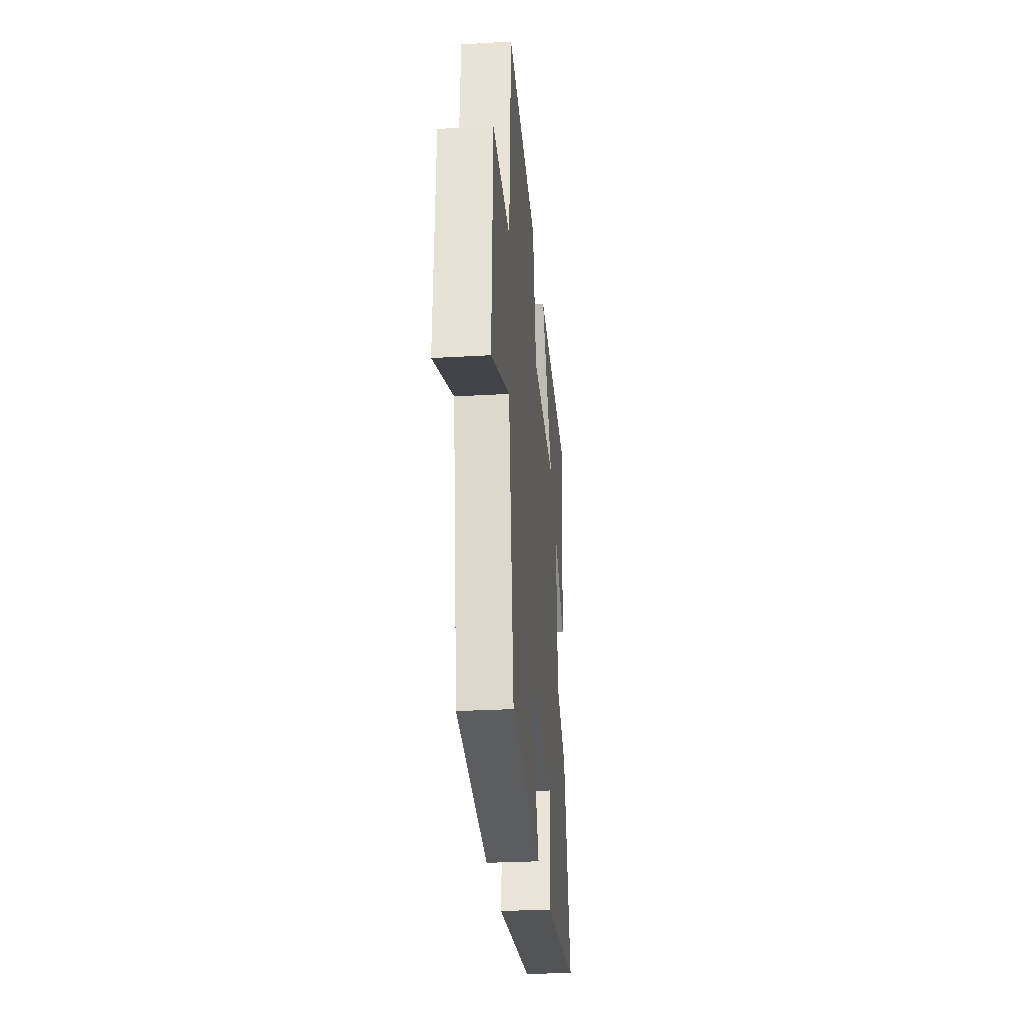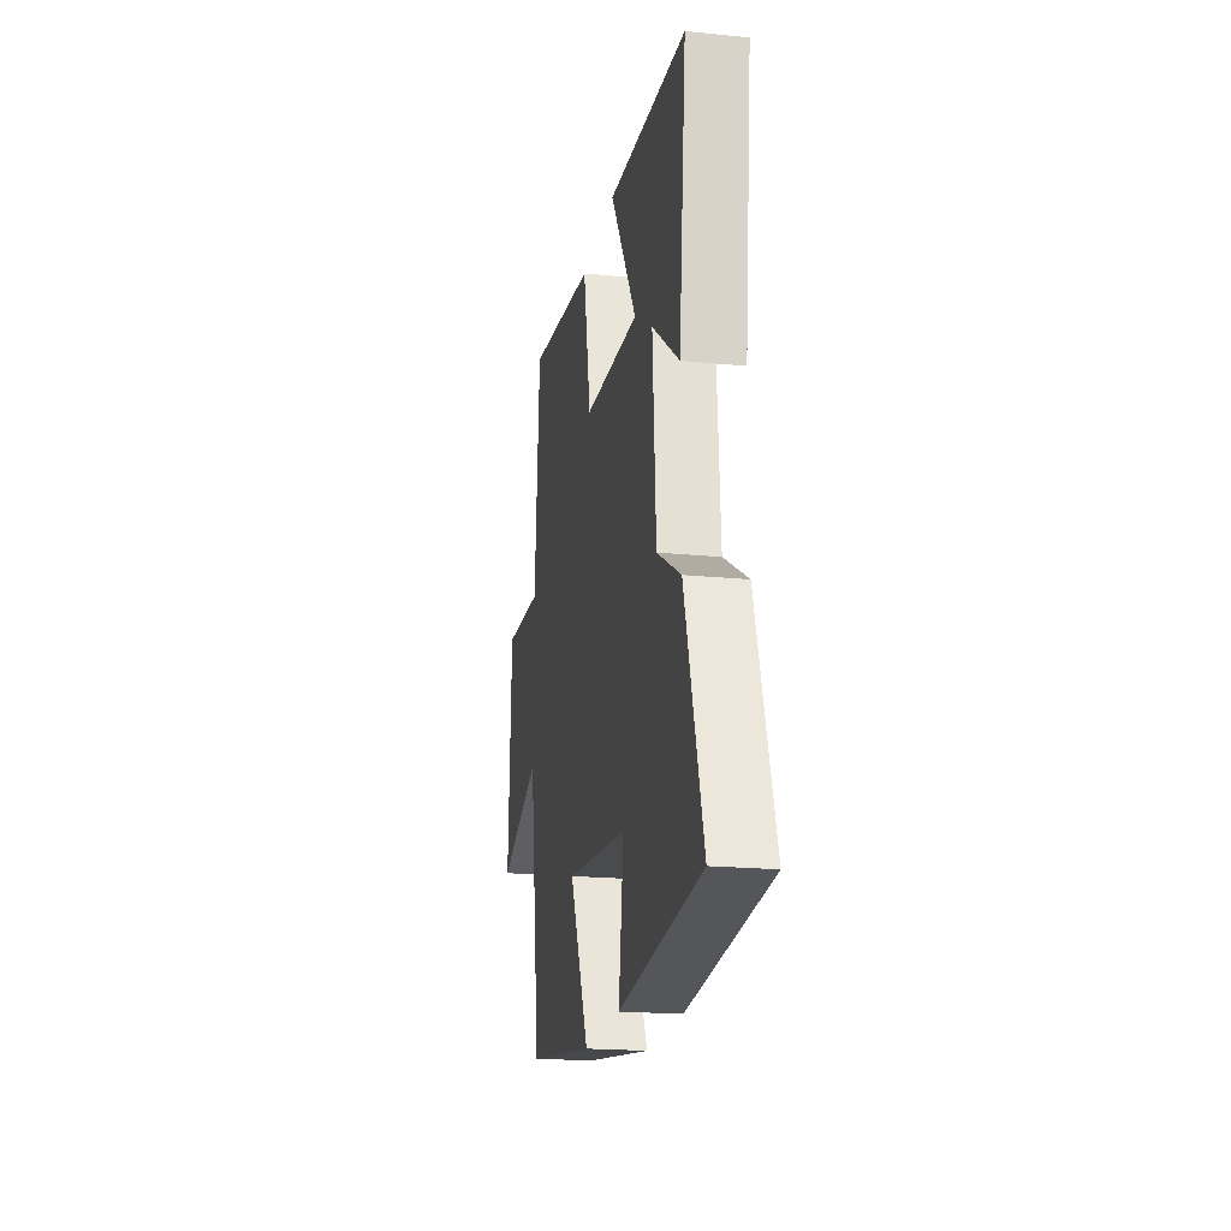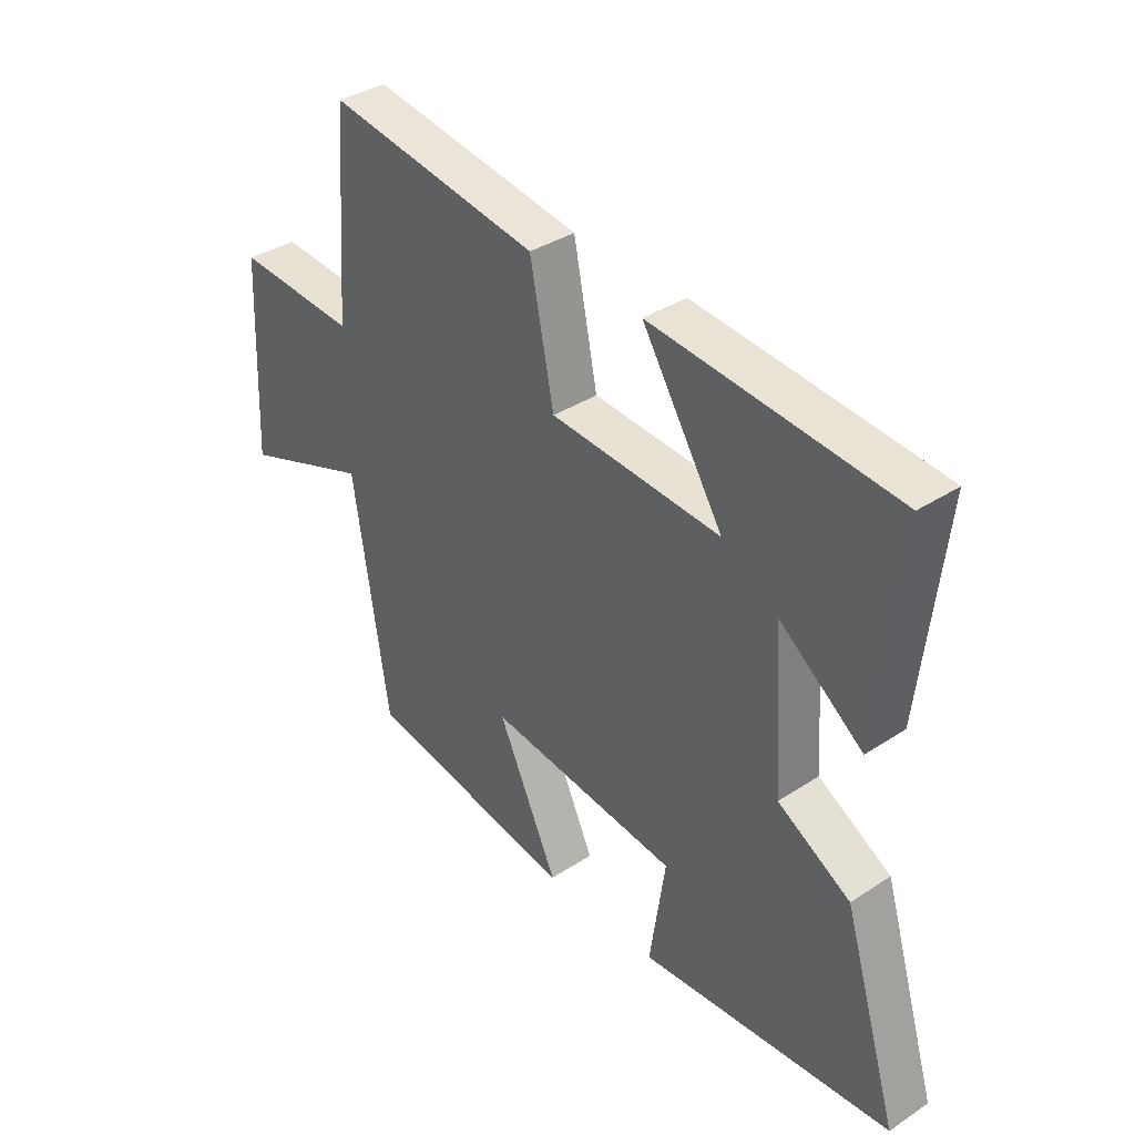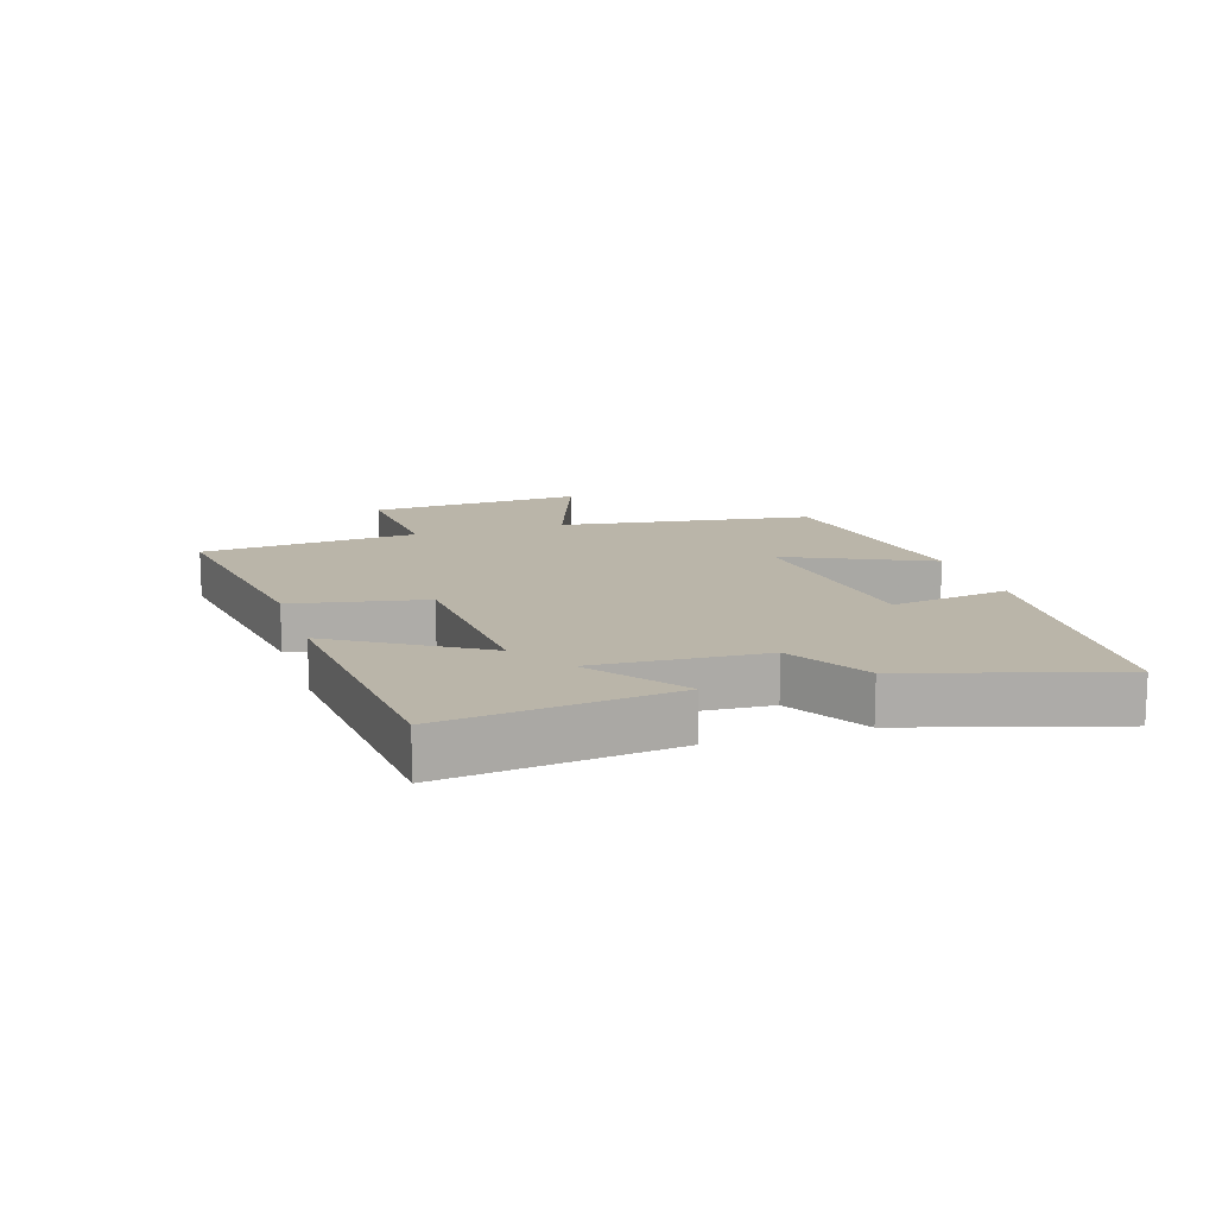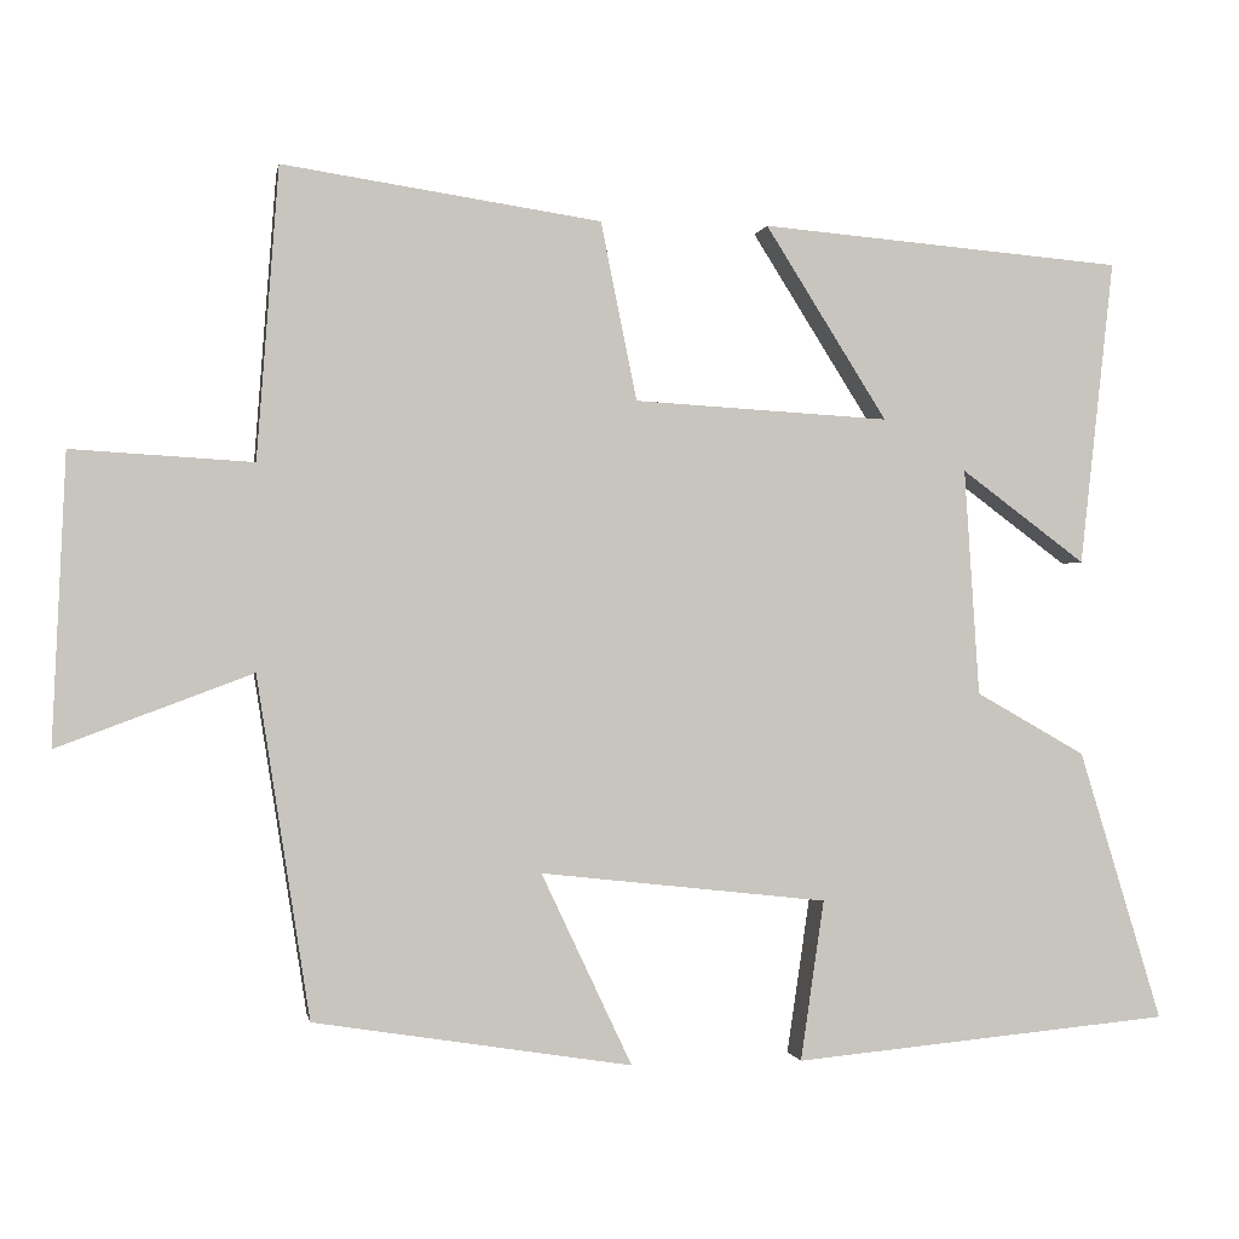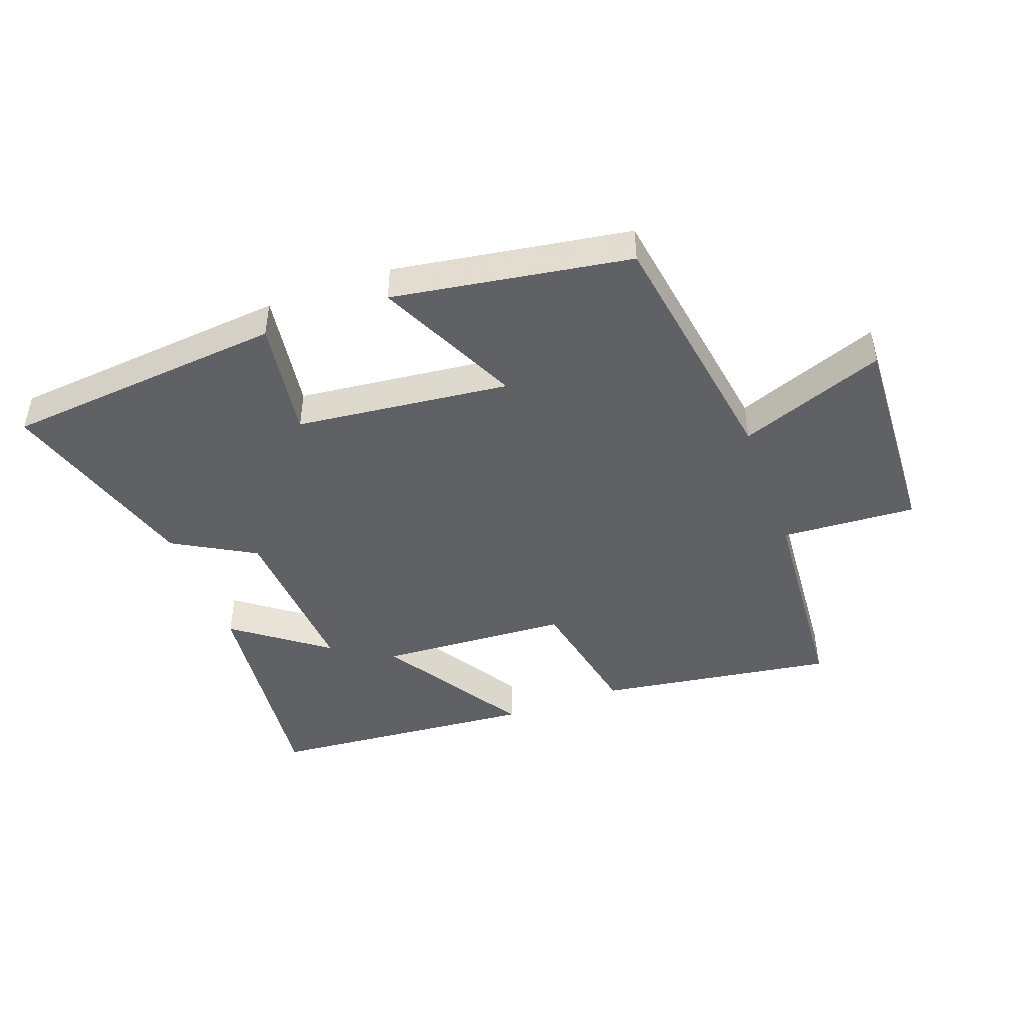
<metadata>
{"format":"obj","ext":"obj","renderer":"f3d","projection":"perspective","resolution":1024,"background":"white","views":[{"elev":-28.1,"azim":-84.9,"up":"+Z"},{"elev":-20.1,"azim":79.8,"up":"+Z"},{"elev":36.6,"azim":49.7,"up":"+Z"},{"elev":13.6,"azim":71.9,"up":"+Y"},{"elev":-0.4,"azim":-9.9,"up":"+Z"},{"elev":-45.5,"azim":-159.9,"up":"+Y"}]}
</metadata>
<code>
v -0.474 0.07 0.557
v -0.095 0.07 0.5
v -0.052 0.07 0.288
v 0.252 0.07 0.27
v 0.107 0.07 0.5
v 0.54 0.07 0.463
v 0.5 0.07 0.099
v 0.352 0.07 0.209
v 0.37 0.07 -0.061
v 0.5 0.07 -0.135
v 0.599 0.07 -0.458
v 0.148 0.07 -0.5
v 0.176 0.07 -0.309
v -0.166 0.07 -0.271
v -0.058 0.07 -0.5
v -0.437 0.07 -0.44
v -0.5 0.07 -0.034
v -0.732 0.07 -0.121
v -0.716 0.07 0.223
v -0.5 0.07 0.21
v -0.474 0 0.557
v -0.095 0 0.5
v -0.052 0 0.288
v 0.252 0 0.27
v 0.107 0 0.5
v 0.54 0 0.463
v 0.5 0 0.099
v 0.352 0 0.209
v 0.37 0 -0.061
v 0.5 0 -0.135
v 0.599 0 -0.458
v 0.148 0 -0.5
v 0.176 0 -0.309
v -0.166 0 -0.271
v -0.058 0 -0.5
v -0.437 0 -0.44
v -0.5 0 -0.034
v -0.732 0 -0.121
v -0.716 0 0.223
v -0.5 0 0.21
f 17 18 19 20
f 16 17 20
f 15 16 20
f 14 15 20
f 13 14 20 1
f 11 12 13
f 10 11 13
f 9 10 13
f 8 9 13
f 5 6 7 8
f 4 5 8
f 3 4 8 13
f 1 2 3
f 1 3 13
f 40 39 38 37
f 40 37 36
f 40 36 35
f 40 35 34
f 21 40 34 33
f 33 32 31
f 33 31 30
f 33 30 29
f 33 29 28
f 28 27 26 25
f 28 25 24
f 33 28 24 23
f 23 22 21
f 33 23 21
f 1 21 22 2
f 2 22 23 3
f 3 23 24 4
f 4 24 25 5
f 5 25 26 6
f 6 26 27 7
f 7 27 28 8
f 8 28 29 9
f 9 29 30 10
f 10 30 31 11
f 11 31 32 12
f 12 32 33 13
f 13 33 34 14
f 14 34 35 15
f 15 35 36 16
f 16 36 37 17
f 17 37 38 18
f 18 38 39 19
f 19 39 40 20
f 20 40 21 1

</code>
